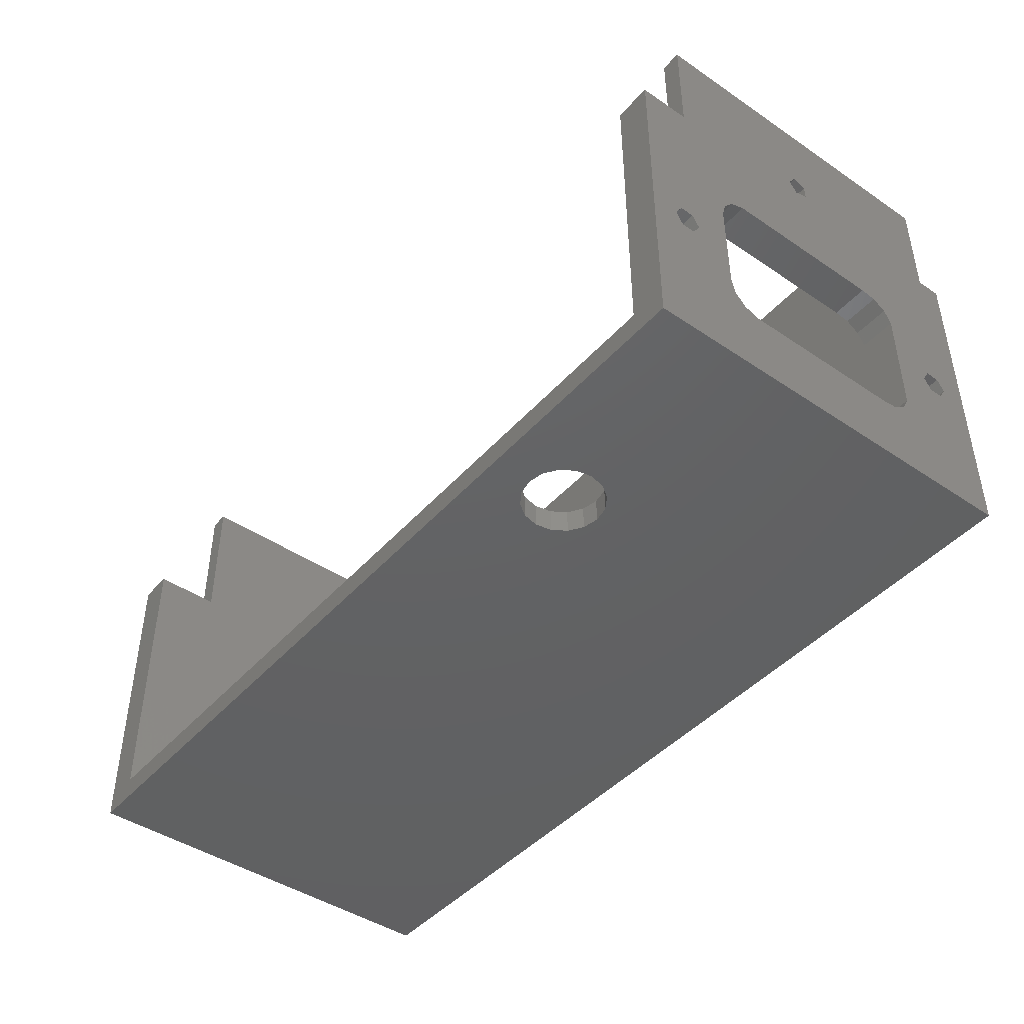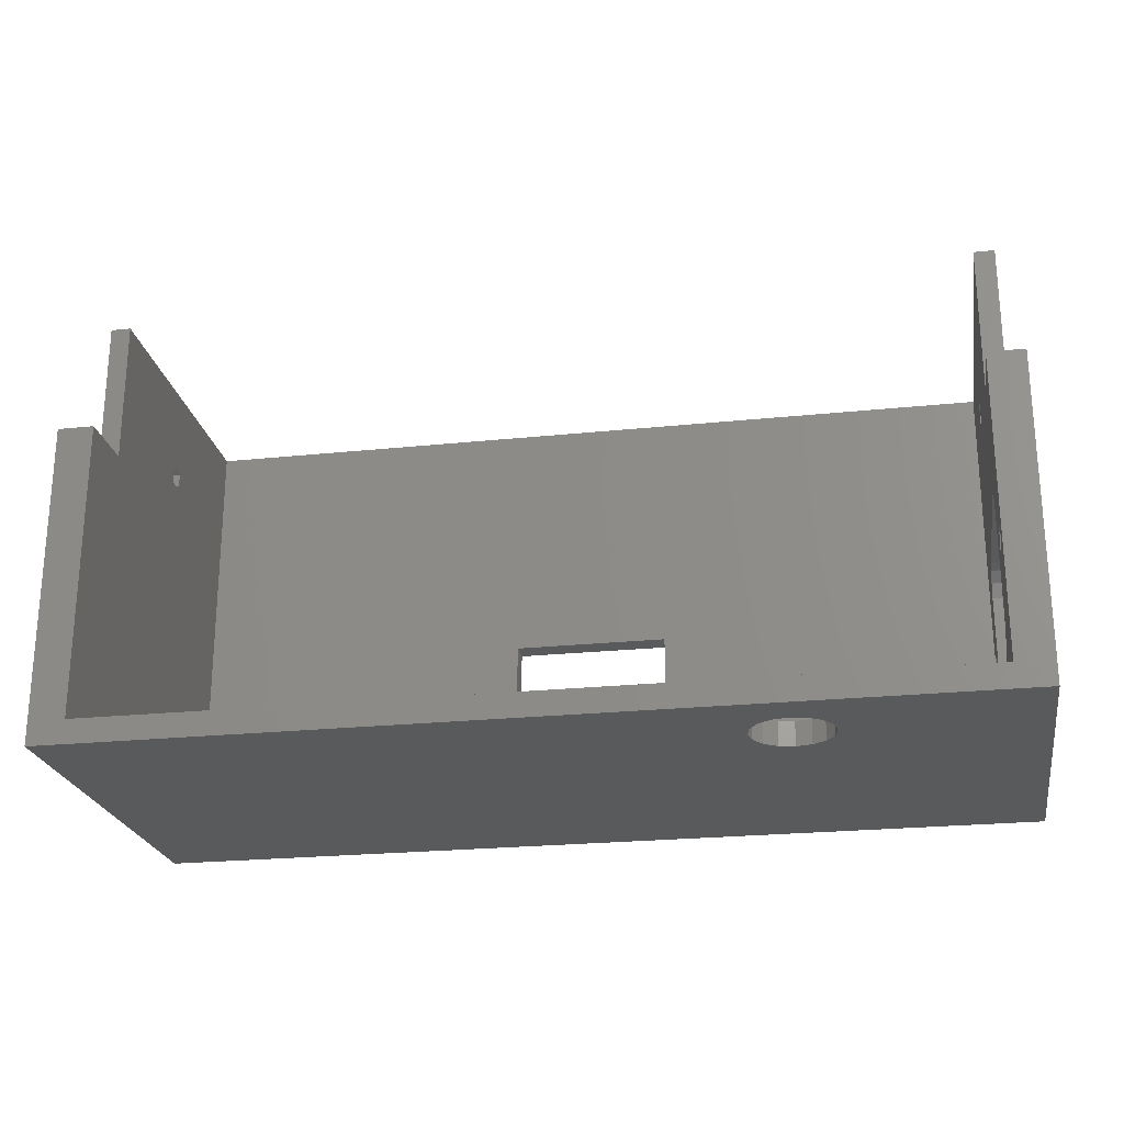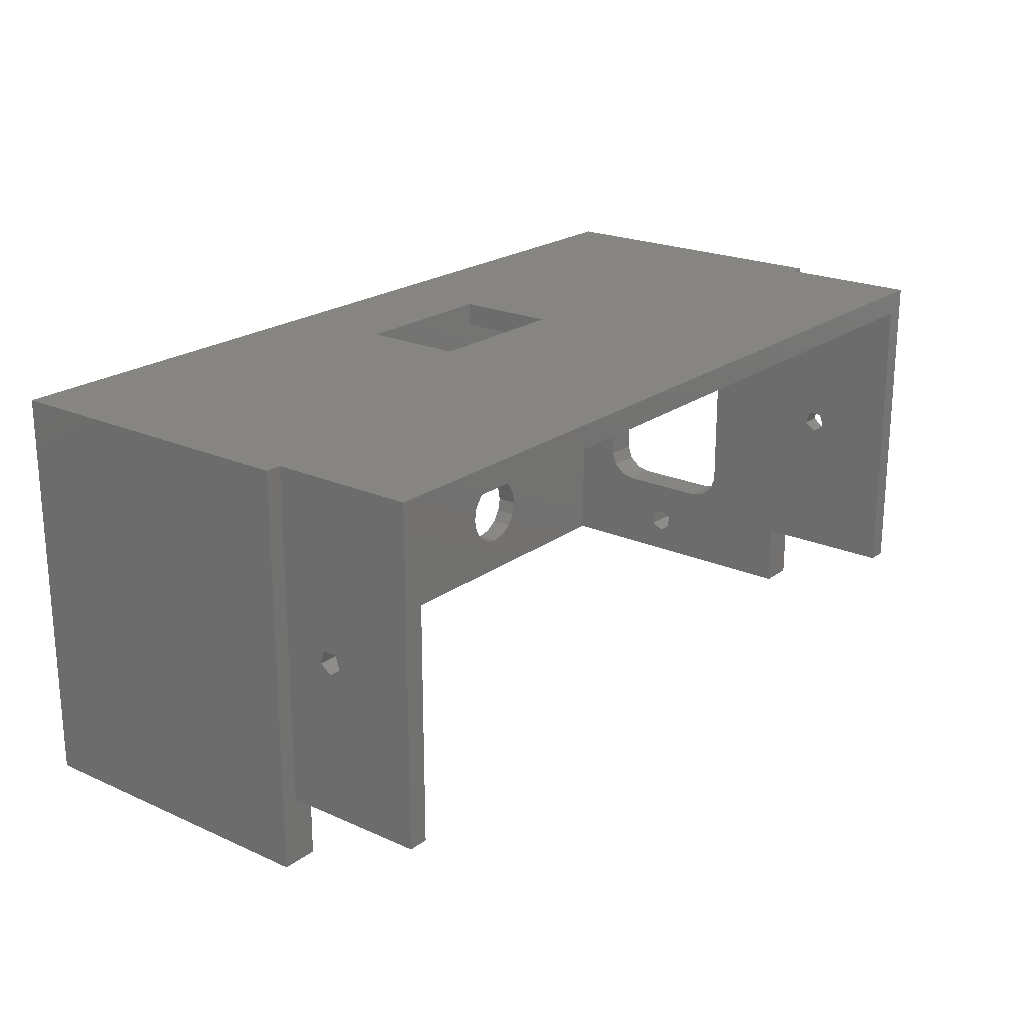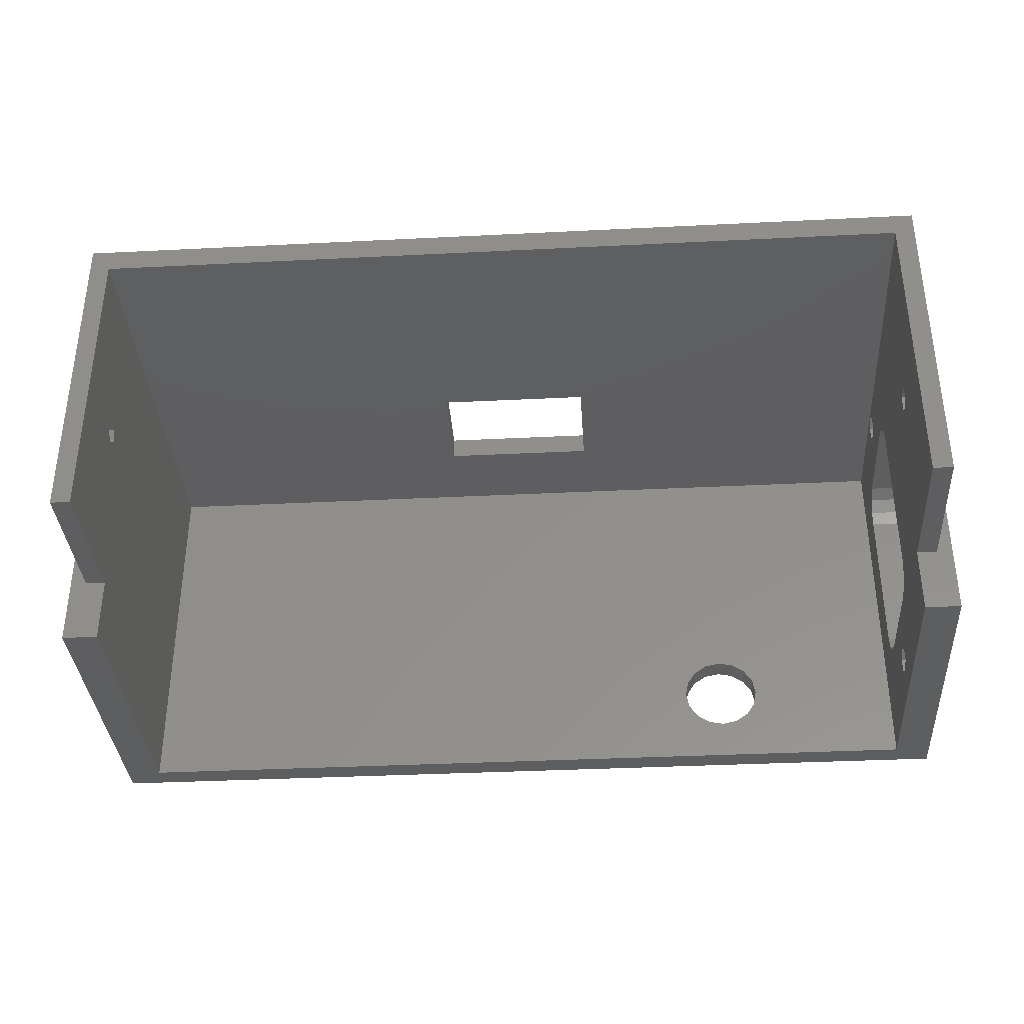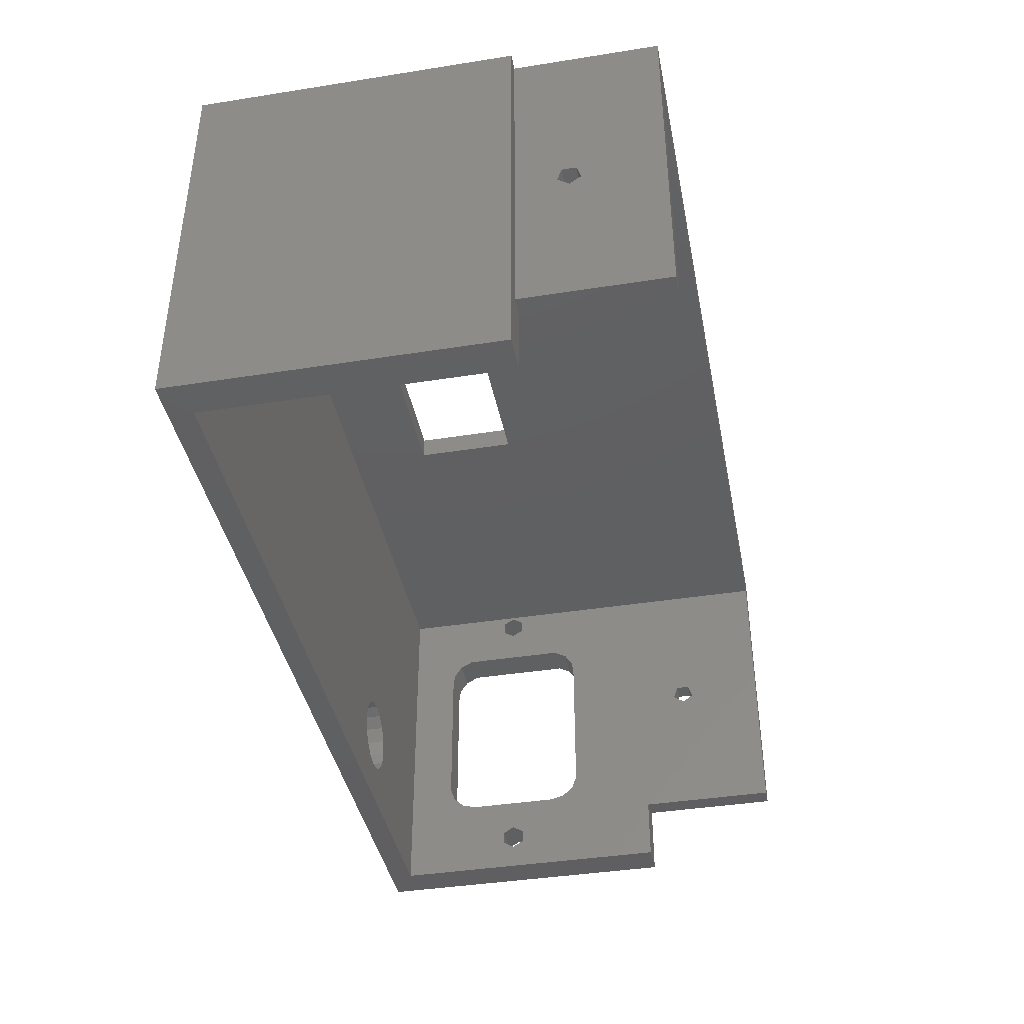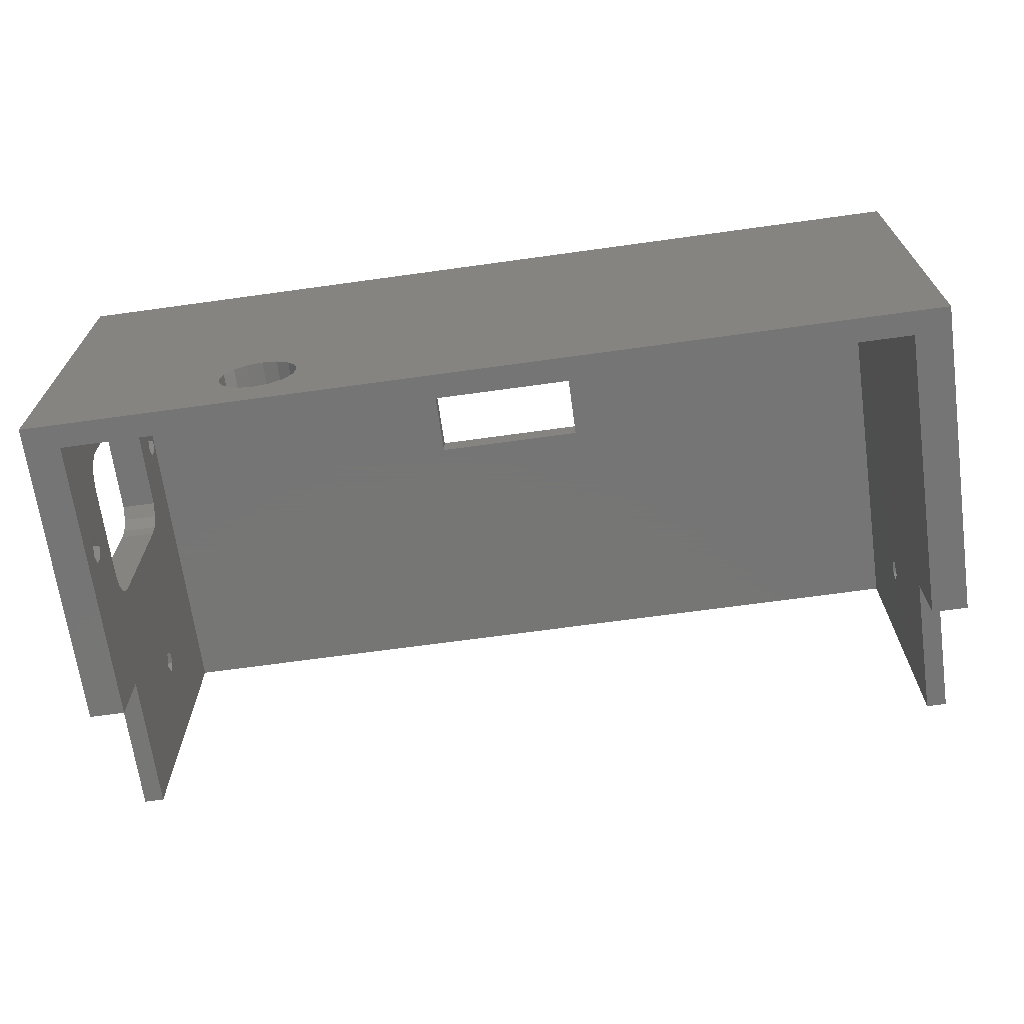
<metadata>
{"format":"stl","ext":"stl","renderer":"f3d","projection":"perspective","resolution":1024,"background":"white","views":[{"elev":-44.2,"azim":51.7,"up":"+Z"},{"elev":-23.4,"azim":10.0,"up":"+Z"},{"elev":21.4,"azim":-51.7,"up":"+Y"},{"elev":-35.6,"azim":3.8,"up":"+Y"},{"elev":-40.3,"azim":-79.0,"up":"+Y"},{"elev":-68.1,"azim":-172.1,"up":"+Y"}]}
</metadata>
<code>
# stl→obj: 148 verts, 320 faces
v -57 39.84 40.98
v -57 -10.16 0.9848
v -57 -10.16 40.98
v -57 39.84 0.9848
v -52.5 -1.861 40.98
v -55 -1.861 40.98
v -52.5 -10.16 40.98
v 57 -10.16 40.98
v 55 39.84 40.98
v 55 -1.861 40.98
v 52.5 -10.16 40.98
v 57 39.84 40.98
v -55 39.84 40.98
v 52.5 -1.861 40.98
v -52.5 -10.16 3.985
v 57 -10.16 0.9848
v 52.5 -10.16 3.985
v 57 39.84 0.9848
v 30.41 4.458 0.9848
v 23.5 -0.1615 0.9848
v 23.88 -2.075 0.9848
v 24.96 -3.697 0.9848
v 26.59 -4.781 0.9848
v 28.5 -5.161 0.9848
v 30.41 -4.781 0.9848
v 32.04 -3.697 0.9848
v 33.12 -2.075 0.9848
v 33.5 -0.1615 0.9848
v 33.12 1.752 0.9848
v 24.96 3.374 0.9848
v 23.88 1.752 0.9848
v 26.59 4.458 0.9848
v 32.04 3.374 0.9848
v 28.5 4.839 0.9848
v -10.4 39.84 28.38
v 10.4 39.84 28.38
v -10.4 39.84 13.58
v 10.4 39.84 13.58
v -52.5 36.84 3.985
v -52.5 17.37 46.06
v -52.5 36.84 58.98
v -52.5 17.37 48.91
v -52.5 19.05 48.37
v -52.5 19.05 46.6
v -52.5 16.34 47.48
v -52.5 -1.861 58.98
v 57 -6.861 19.98
v 57 -4.311 18.51
v 57 -6.011 18.51
v 57 4.356 29.96
v 57 24.36 29.96
v 57 26.26 29.72
v 57 27.83 28.64
v 57 28.72 26.94
v 57 24.36 10.01
v 57 4.356 10.01
v 57 33.99 21.46
v 57 2.566 10.69
v 57 1.297 12.13
v 57 28.72 13.03
v 57 27.83 11.33
v 57 26.26 10.24
v 57 0.8385 13.98
v 57 1.297 27.84
v 57 0.8385 25.98
v 57 2.566 29.28
v 57 36.54 19.98
v 57 35.69 18.51
v 57 -6.011 21.46
v 57 -4.311 21.46
v 57 -3.461 19.98
v 57 33.14 19.98
v 57 35.69 21.46
v 57 33.99 18.51
v 52.5 -6.861 19.98
v 52.5 36.84 58.98
v 52.5 19.05 46.6
v 52.5 19.05 48.37
v 52.5 17.37 48.91
v 52.5 16.34 47.48
v 52.5 4.356 29.96
v 52.5 17.37 46.06
v 52.5 0.8385 25.98
v 52.5 0.8385 13.98
v 52.5 2.566 29.28
v 52.5 1.297 27.84
v 52.5 1.297 12.13
v 52.5 2.566 10.69
v 52.5 4.356 10.01
v 52.5 36.84 3.985
v 52.5 28.72 13.03
v 52.5 28.72 26.94
v 52.5 24.36 10.01
v 52.5 26.26 10.24
v 52.5 27.83 11.33
v 52.5 33.99 21.46
v 52.5 27.83 28.64
v 52.5 -6.011 21.46
v 52.5 26.26 29.72
v 52.5 24.36 29.96
v 52.5 -3.461 19.98
v 52.5 -4.311 21.46
v 52.5 -6.011 18.51
v 52.5 -4.311 18.51
v 52.5 33.99 18.51
v 52.5 35.69 18.51
v 52.5 33.14 19.98
v 52.5 35.69 21.46
v 52.5 36.54 19.98
v 52.5 -1.861 58.98
v 55 -1.861 58.98
v 55 39.84 58.98
v 55 17.37 48.91
v 55 16.34 47.48
v 55 19.05 48.37
v 55 17.37 46.06
v 55 19.05 46.6
v -55 39.84 58.98
v -55 -1.861 58.98
v -55 19.05 48.37
v -55 17.37 48.91
v -55 19.05 46.6
v -55 16.34 47.48
v -55 17.37 46.06
v 24.96 3.374 3.985
v 32.04 3.374 3.985
v 33.12 1.752 3.985
v 23.5 -0.1615 3.985
v 23.88 1.752 3.985
v 28.5 -5.161 3.985
v 26.59 -4.781 3.985
v 26.59 4.458 3.985
v 28.5 4.839 3.985
v 30.41 4.458 3.985
v 33.5 -0.1615 3.985
v 33.12 -2.075 3.985
v 32.04 -3.697 3.985
v 30.41 -4.781 3.985
v 24.96 -3.697 3.985
v 23.88 -2.075 3.985
v -9.9 39.84 27.48
v 9.9 39.84 14.48
v -9.9 39.84 14.48
v 9.9 39.84 27.48
v -9.9 36.84 27.48
v 9.9 36.84 27.48
v 9.9 36.84 14.48
v -9.9 36.84 14.48
f 1 2 3
f 4 2 1
f 5 6 7
f 7 6 3
f 8 9 10
f 8 10 11
f 12 9 8
f 13 1 6
f 6 1 3
f 10 14 11
f 3 2 7
f 15 2 16
f 11 16 8
f 11 17 16
f 7 2 15
f 15 16 17
f 18 19 4
f 20 2 4
f 21 2 20
f 22 2 21
f 23 2 22
f 24 2 23
f 16 2 24
f 16 25 26
f 16 26 27
f 16 28 29
f 30 31 4
f 16 27 28
f 32 30 4
f 16 29 18
f 18 29 33
f 19 34 4
f 18 33 19
f 34 32 4
f 31 20 4
f 16 24 25
f 1 12 35
f 12 1 13
f 12 13 9
f 12 36 35
f 1 35 4
f 37 18 4
f 12 18 38
f 38 18 37
f 12 38 36
f 35 37 4
f 5 7 15
f 39 40 5
f 39 5 15
f 41 42 43
f 41 43 39
f 39 43 44
f 39 44 40
f 42 5 45
f 41 5 42
f 41 46 5
f 40 45 5
f 47 8 16
f 48 49 16
f 12 8 50
f 12 50 51
f 12 52 53
f 12 53 54
f 55 56 16
f 12 54 57
f 58 59 16
f 18 60 61
f 18 62 16
f 18 61 62
f 62 55 16
f 56 58 16
f 59 63 16
f 64 8 65
f 66 8 64
f 50 8 66
f 18 67 68
f 65 8 69
f 49 47 16
f 65 69 70
f 65 71 16
f 65 70 71
f 71 48 16
f 69 8 47
f 57 54 72
f 12 57 73
f 12 73 67
f 18 68 74
f 12 67 18
f 18 74 54
f 74 72 54
f 65 16 63
f 12 51 52
f 18 54 60
f 75 17 11
f 76 77 78
f 76 79 14
f 79 80 14
f 77 81 82
f 82 81 80
f 76 78 79
f 83 84 17
f 80 81 14
f 81 85 14
f 86 83 17
f 85 86 14
f 87 17 84
f 88 17 87
f 89 17 88
f 90 17 89
f 76 91 92
f 90 93 94
f 90 94 95
f 90 95 91
f 76 96 91
f 76 92 97
f 14 98 75
f 76 97 99
f 76 99 100
f 86 101 102
f 86 98 14
f 103 17 75
f 14 75 11
f 104 17 103
f 86 17 104
f 86 104 101
f 90 105 106
f 86 102 98
f 96 107 91
f 76 108 96
f 90 91 107
f 90 107 105
f 76 109 108
f 90 106 109
f 90 109 76
f 76 14 110
f 76 81 77
f 76 100 81
f 90 89 93
f 110 14 111
f 111 14 10
f 112 111 10
f 112 10 113
f 113 10 114
f 112 113 115
f 116 114 10
f 9 112 115
f 9 116 10
f 9 117 116
f 9 115 117
f 112 13 118
f 112 9 13
f 118 6 119
f 13 120 118
f 118 120 121
f 13 122 120
f 118 121 6
f 121 123 6
f 13 6 124
f 13 124 122
f 124 6 123
f 119 6 46
f 46 6 5
f 90 39 125
f 17 126 127
f 128 39 15
f 129 39 128
f 130 131 15
f 90 125 132
f 90 132 133
f 90 133 134
f 126 90 134
f 90 126 17
f 17 127 135
f 17 135 136
f 17 136 137
f 17 137 138
f 17 138 130
f 131 139 15
f 17 130 15
f 140 128 15
f 139 140 15
f 125 39 129
f 31 129 20
f 129 128 20
f 20 140 21
f 128 140 20
f 125 31 30
f 125 129 31
f 132 30 32
f 125 30 132
f 133 32 34
f 132 32 133
f 134 34 19
f 134 133 34
f 126 19 33
f 126 134 19
f 33 29 127
f 33 127 126
f 29 28 135
f 29 135 127
f 135 28 27
f 135 27 136
f 136 27 26
f 136 26 137
f 137 26 25
f 137 25 138
f 138 25 24
f 138 24 130
f 130 24 23
f 131 130 23
f 131 23 22
f 131 22 139
f 21 139 22
f 140 139 21
f 36 141 35
f 35 141 37
f 142 37 143
f 141 143 37
f 36 38 142
f 142 38 37
f 36 142 144
f 36 144 141
f 46 118 119
f 76 118 41
f 41 118 46
f 112 118 76
f 111 76 110
f 112 76 111
f 41 145 76
f 76 145 146
f 41 39 145
f 76 146 90
f 146 147 90
f 147 39 90
f 148 39 147
f 145 39 148
f 43 122 44
f 120 122 43
f 42 120 43
f 42 121 120
f 42 45 123
f 42 123 121
f 45 40 124
f 45 124 123
f 44 124 40
f 44 122 124
f 50 100 51
f 50 81 100
f 66 85 50
f 50 85 81
f 66 64 86
f 66 86 85
f 64 65 83
f 64 83 86
f 65 63 84
f 65 84 83
f 63 59 87
f 63 87 84
f 59 58 88
f 59 88 87
f 56 89 58
f 58 89 88
f 55 93 56
f 56 93 89
f 62 93 55
f 62 94 93
f 61 94 62
f 61 95 94
f 60 95 61
f 91 95 60
f 54 91 60
f 92 91 54
f 53 92 54
f 97 92 53
f 52 97 53
f 52 99 97
f 51 99 52
f 51 100 99
f 69 102 70
f 69 98 102
f 69 47 75
f 69 75 98
f 47 49 103
f 47 103 75
f 48 104 49
f 49 104 103
f 71 104 48
f 101 104 71
f 70 101 71
f 102 101 70
f 57 108 73
f 57 96 108
f 57 72 107
f 57 107 96
f 72 74 105
f 72 105 107
f 68 106 74
f 74 106 105
f 67 106 68
f 109 106 67
f 73 109 67
f 108 109 73
f 113 78 115
f 113 79 78
f 113 114 80
f 113 80 79
f 115 77 117
f 78 77 115
f 117 82 116
f 117 77 82
f 114 116 82
f 114 82 80
f 141 148 143
f 141 145 148
f 146 141 144
f 146 145 141
f 142 147 144
f 144 147 146
f 142 143 147
f 147 143 148

</code>
